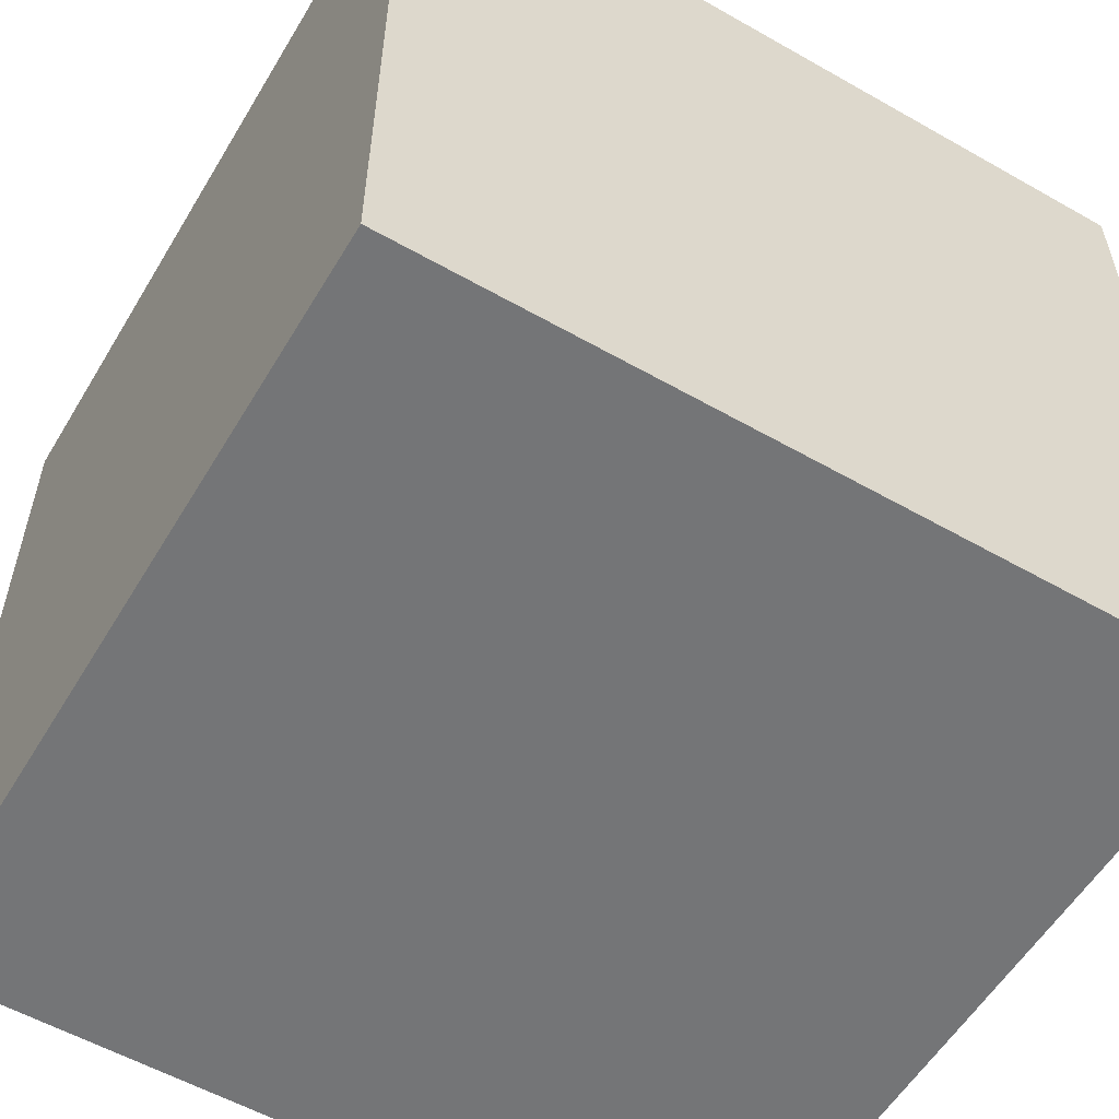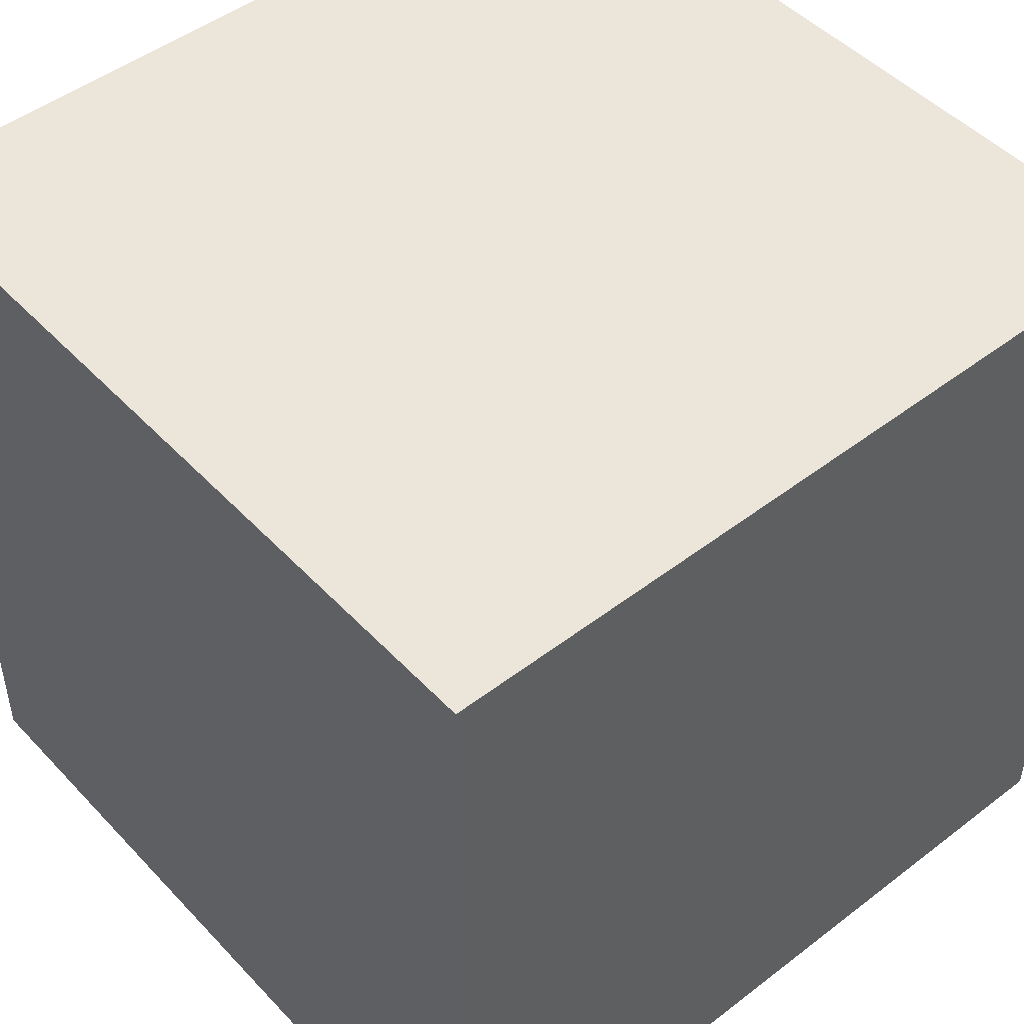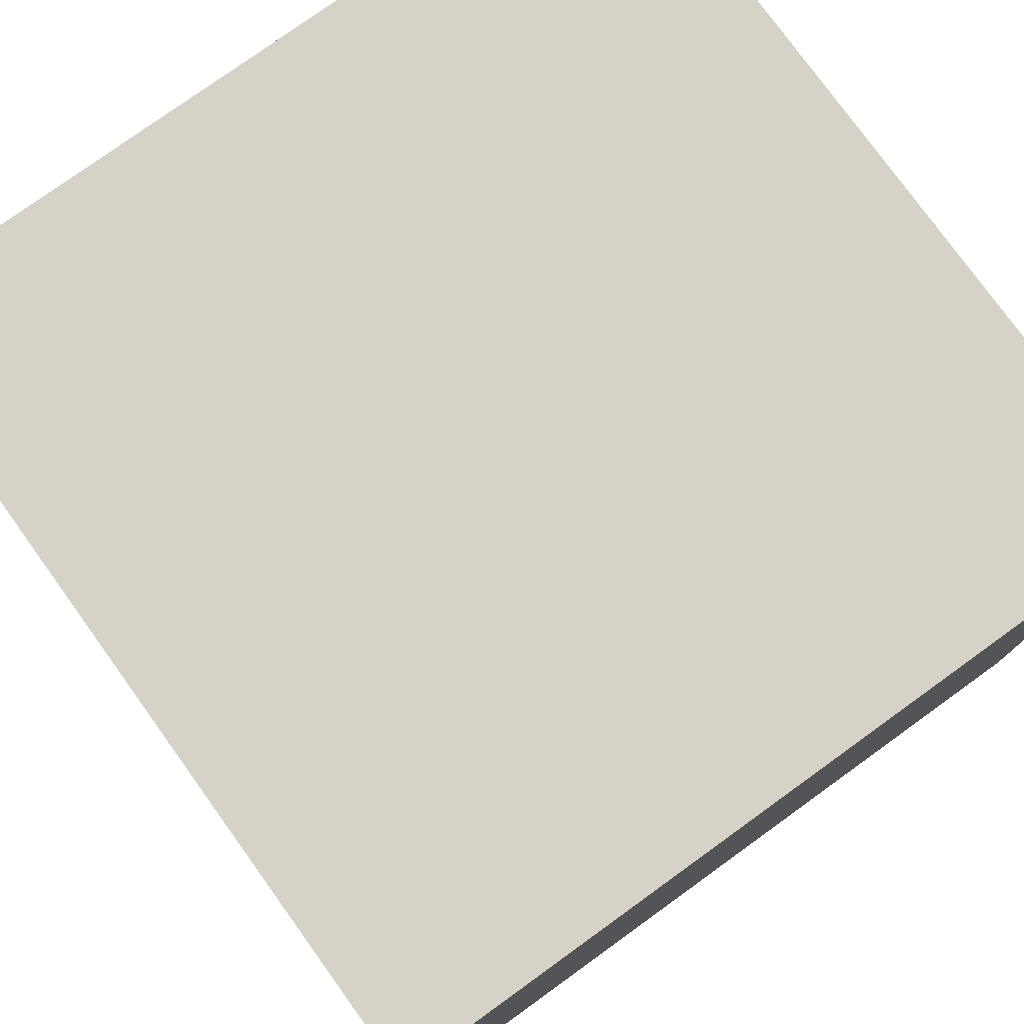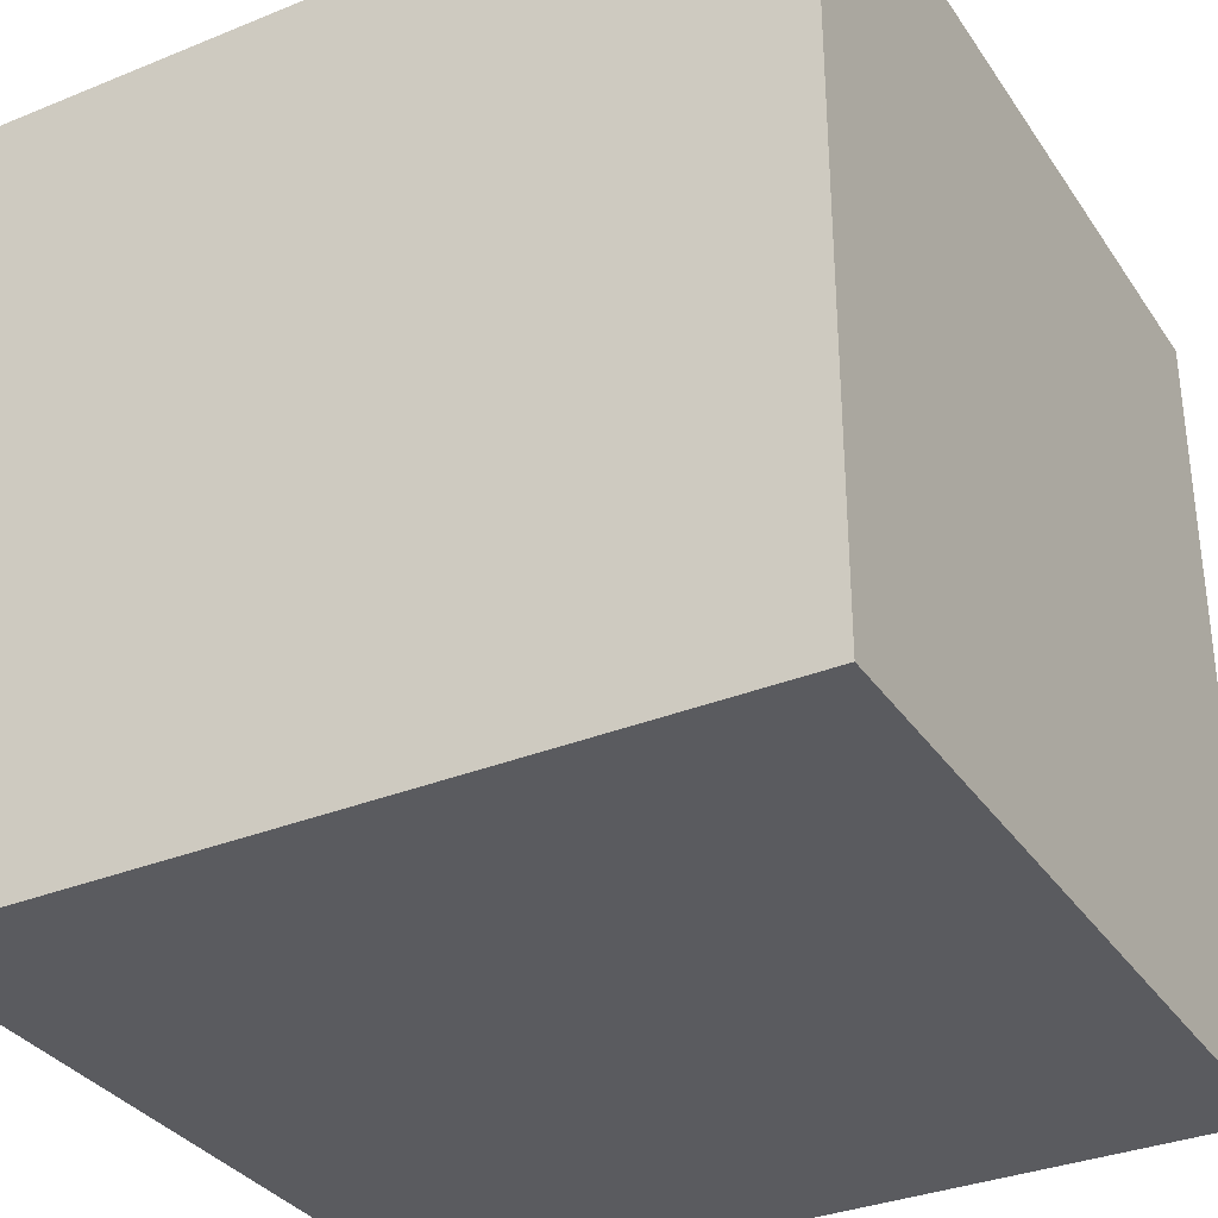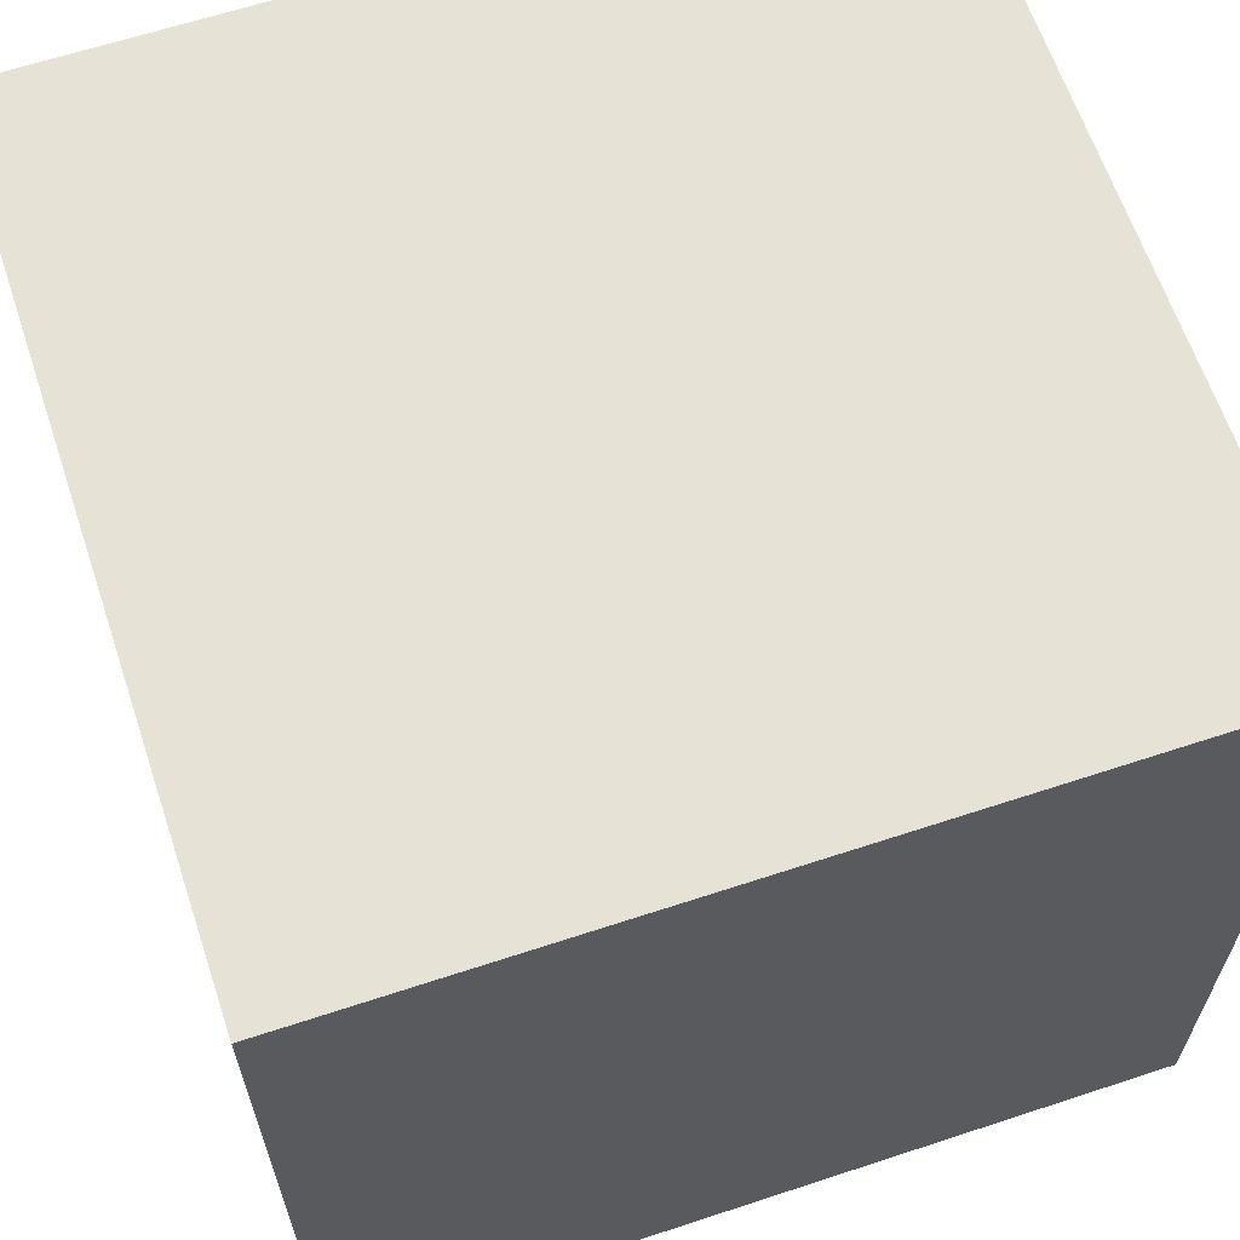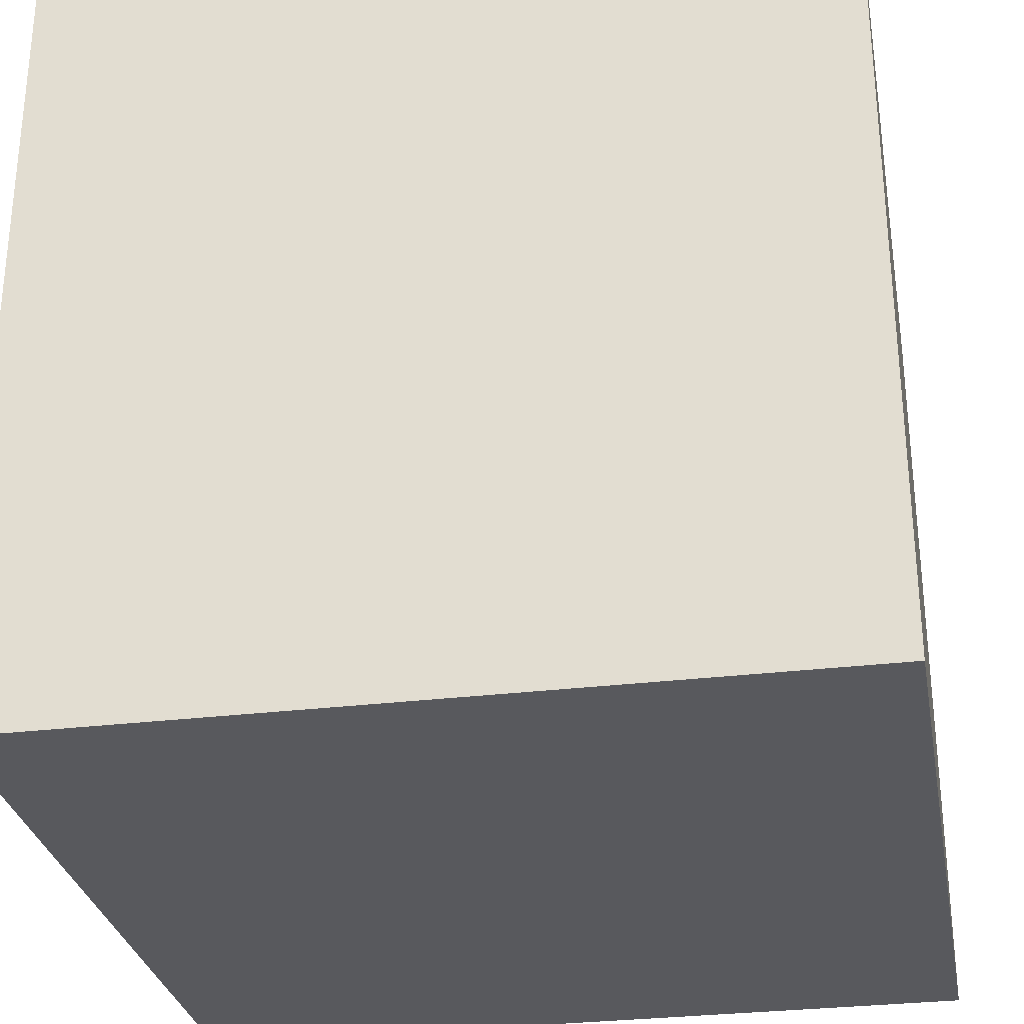
<metadata>
{"format":"obj","ext":"obj","renderer":"f3d","projection":"perspective","resolution":1024,"background":"white","views":[{"elev":-56.5,"azim":59.3,"up":"+Y"},{"elev":48.1,"azim":-130.7,"up":"+Z"},{"elev":77.8,"azim":54.2,"up":"+Z"},{"elev":-33.5,"azim":-61.0,"up":"+Z"},{"elev":63.7,"azim":71.6,"up":"+Z"},{"elev":-29.8,"azim":100.2,"up":"+Y"}]}
</metadata>
<code>
v  19.68 39.37 19.68
v  -19.68 39.37 19.68
v  -19.68 0 19.68
v  19.68 0 19.68
v  -19.68 39.37 -19.68
v  19.68 39.37 -19.68
v  19.68 0 -19.68
v  -19.68 0 -19.68
g Crate_Fragile
f 1 2 3 4
f 5 6 7 8
f 2 5 8 3
f 6 1 4 7
f 6 5 2 1
f 4 3 8 7

</code>
